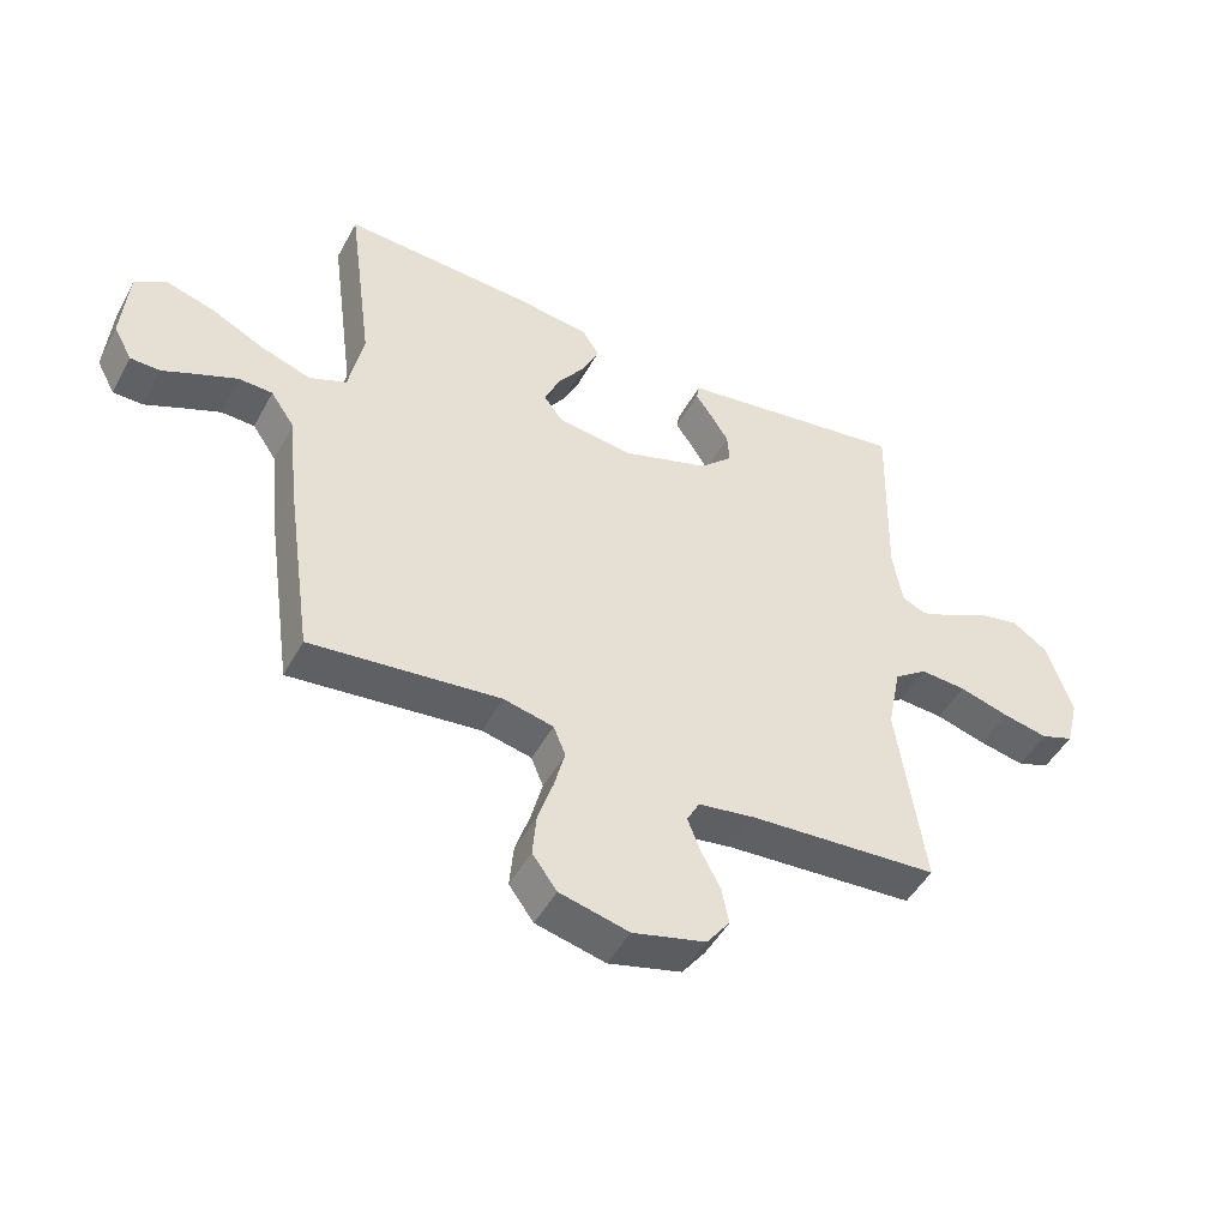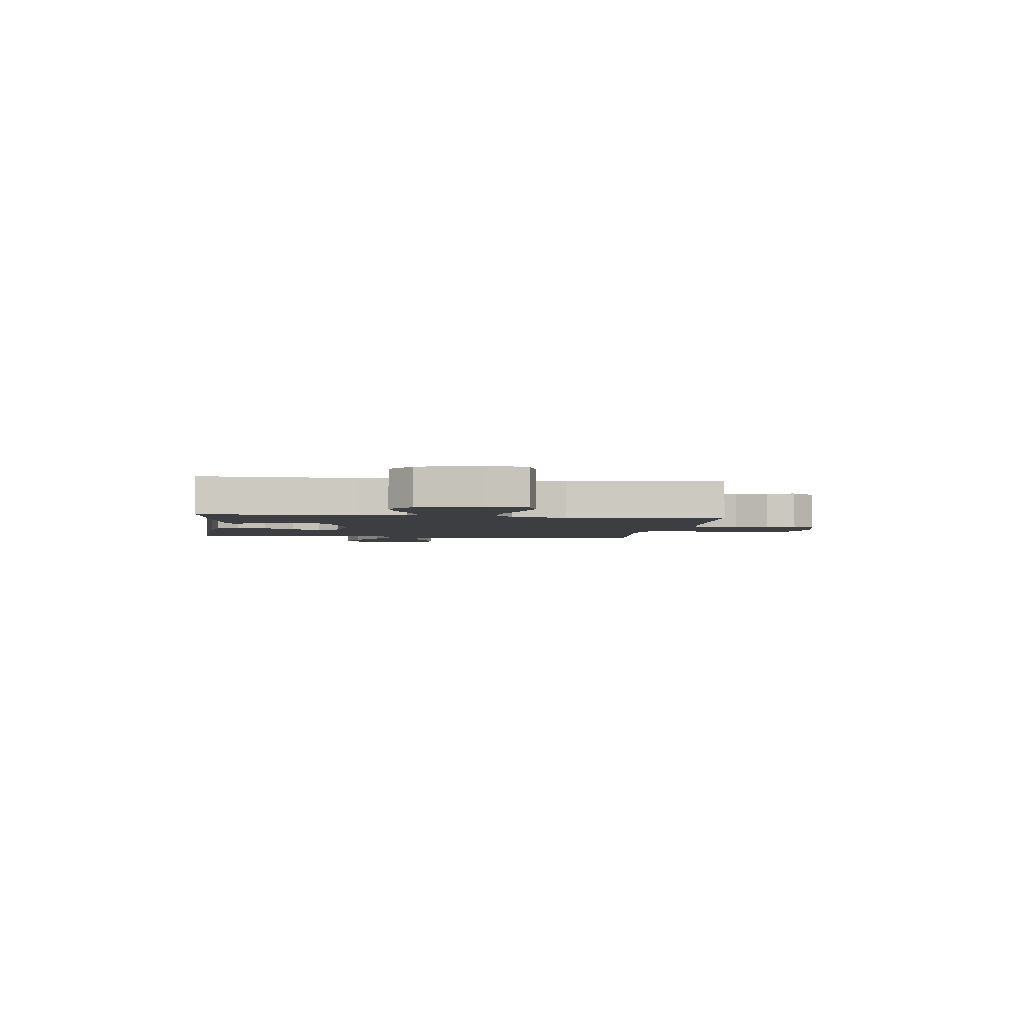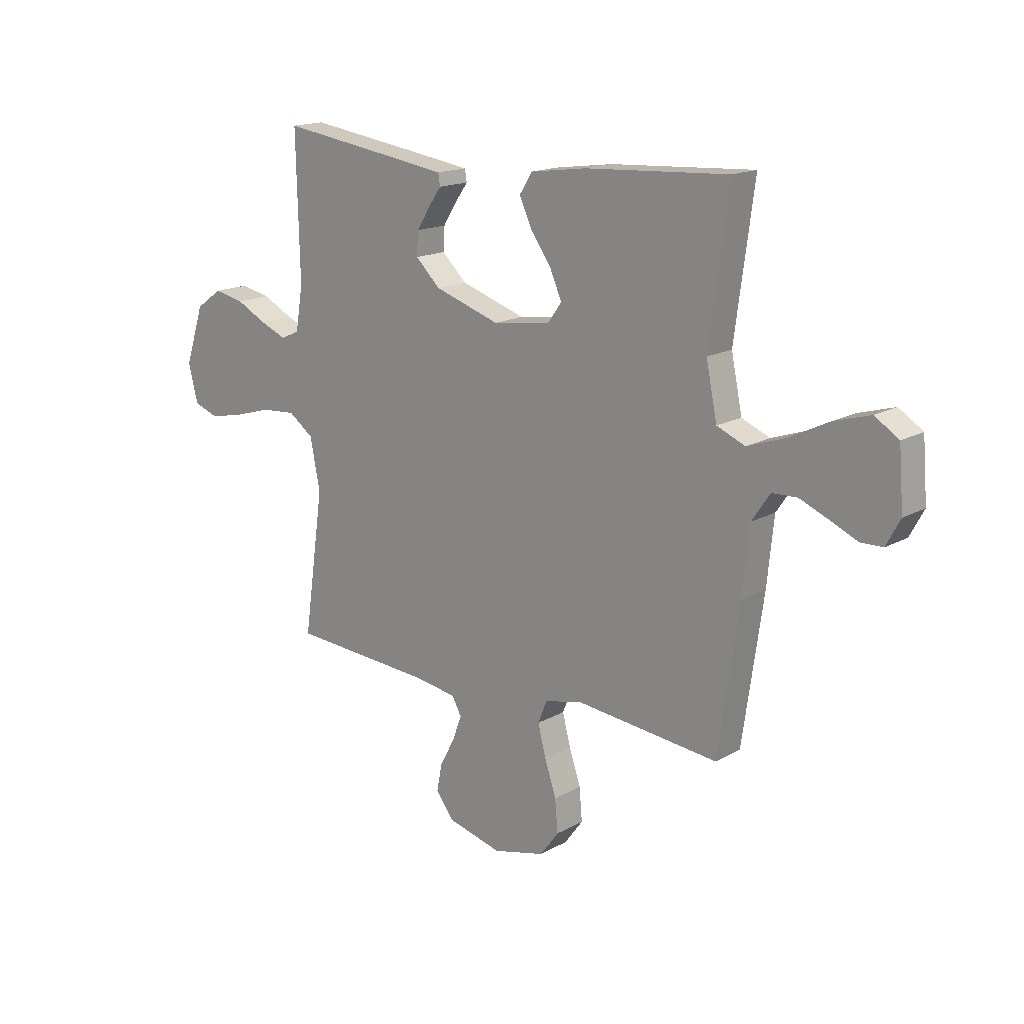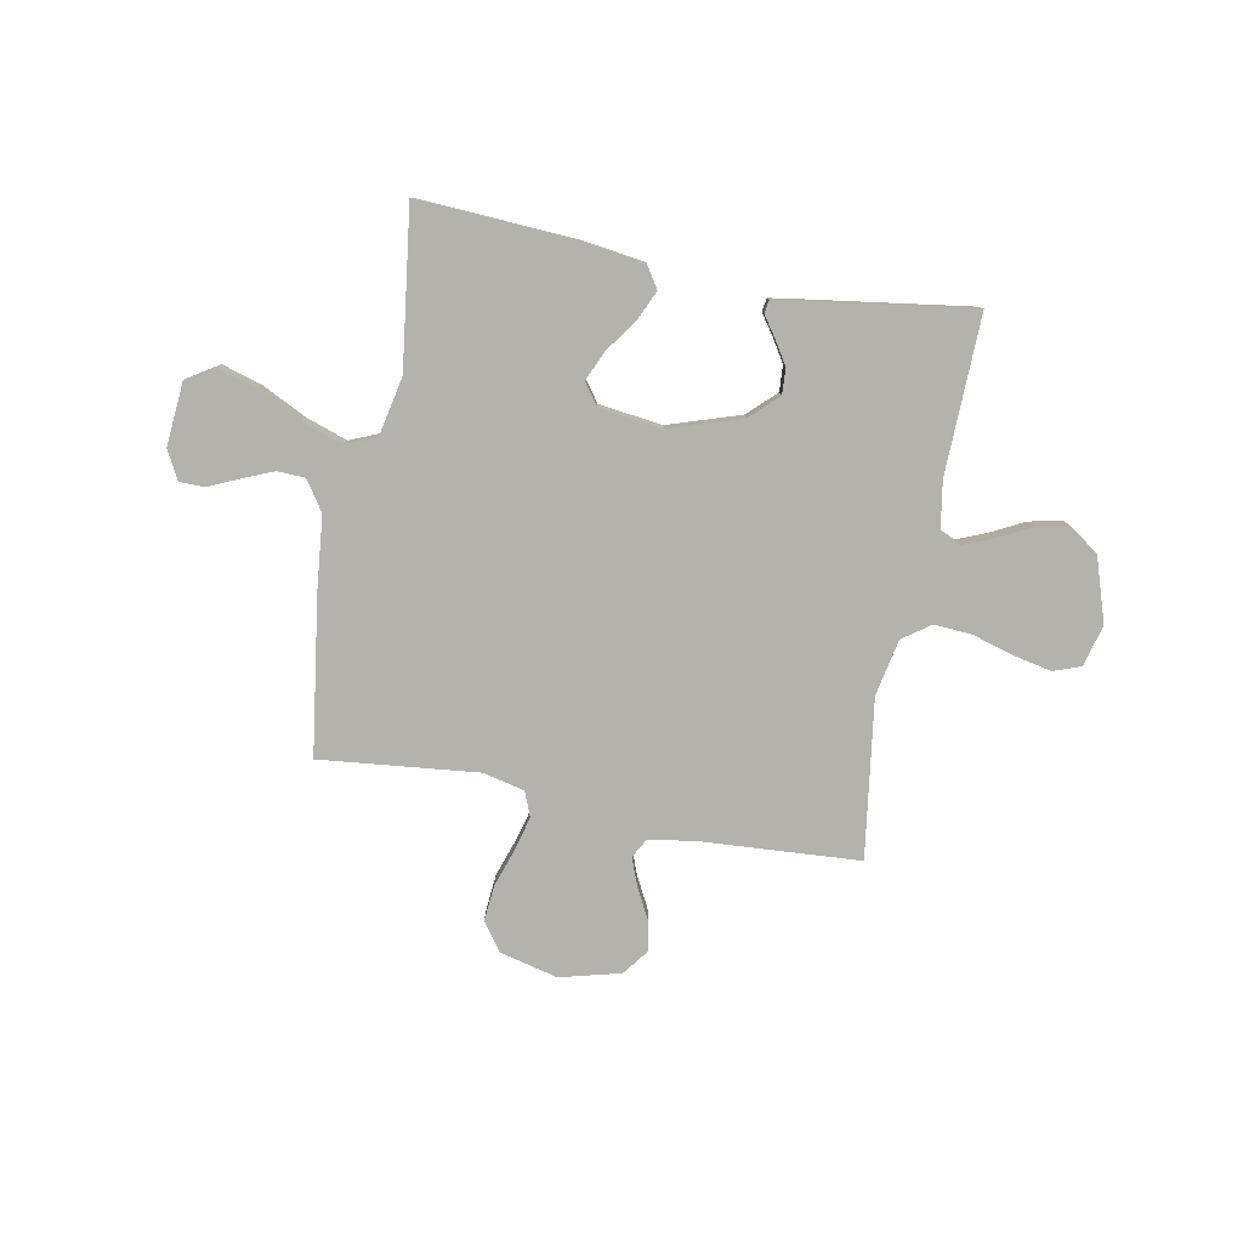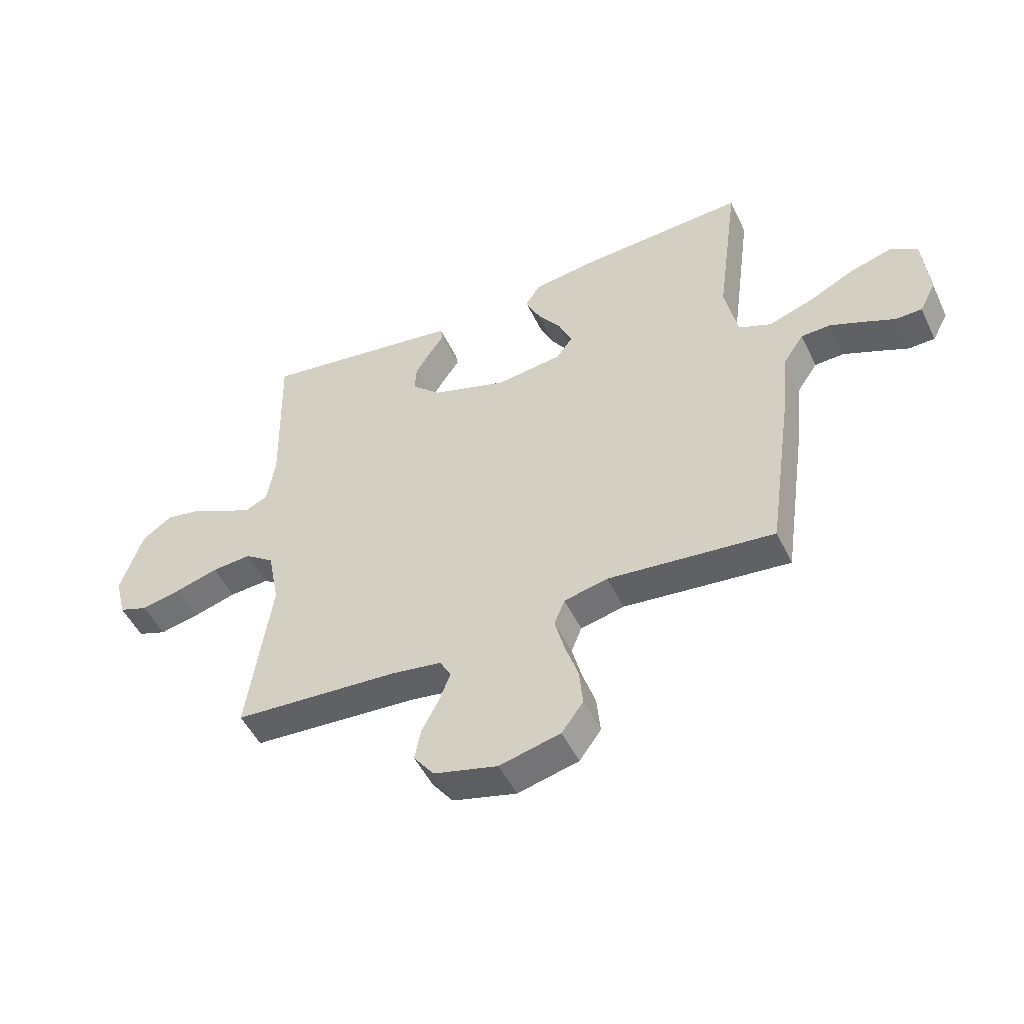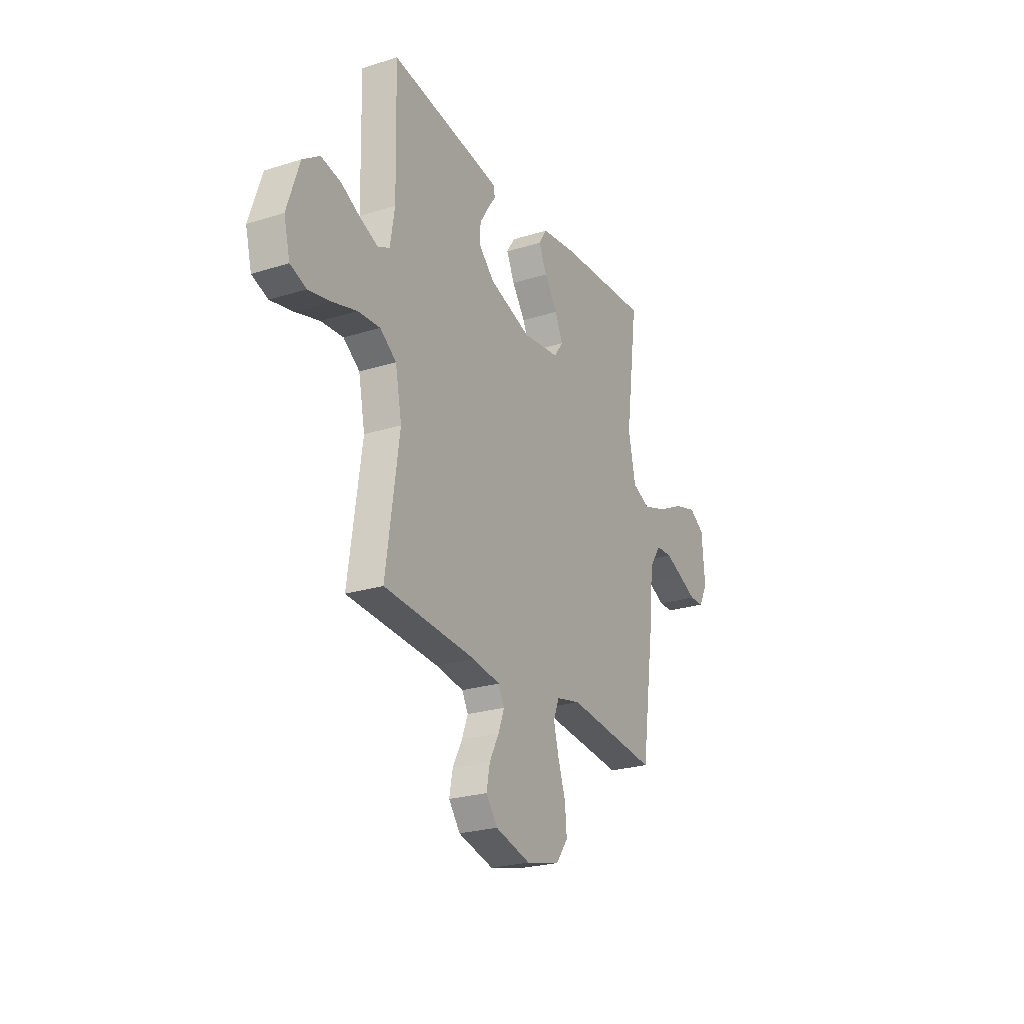
<metadata>
{"format":"obj","ext":"obj","renderer":"f3d","projection":"perspective","resolution":1024,"background":"white","views":[{"elev":-47.8,"azim":-27.5,"up":"+Z"},{"elev":-3.0,"azim":82.2,"up":"+Y"},{"elev":16.3,"azim":-138.8,"up":"+Z"},{"elev":-79.5,"azim":-10.8,"up":"+Y"},{"elev":-50.0,"azim":-154.9,"up":"+Z"},{"elev":-24.6,"azim":117.2,"up":"+Z"}]}
</metadata>
<code>
v 0.5 0.07 0.5
v 0.493 0.07 0.2
v 0.508 0.07 0.109
v 0.547 0.07 0.091
v 0.603 0.07 0.114
v 0.667 0.07 0.147
v 0.731 0.07 0.16
v 0.786 0.07 0.121
v 0.826 0.07 0
v 0.806 0.07 -0.079
v 0.754 0.07 -0.098
v 0.682 0.07 -0.083
v 0.603 0.07 -0.06
v 0.531 0.07 -0.055
v 0.478 0.07 -0.093
v 0.457 0.07 -0.2
v 0.5 0.07 -0.5
v 0.2 0.07 -0.52
v 0.11 0.07 -0.534
v 0.09 0.07 -0.571
v 0.11 0.07 -0.623
v 0.141 0.07 -0.682
v 0.152 0.07 -0.739
v 0.115 0.07 -0.788
v 0 0.07 -0.818
v -0.11 0.07 -0.791
v -0.149 0.07 -0.738
v -0.143 0.07 -0.67
v -0.119 0.07 -0.598
v -0.102 0.07 -0.533
v -0.121 0.07 -0.486
v -0.2 0.07 -0.468
v -0.5 0.07 -0.5
v -0.543 0.07 -0.2
v -0.557 0.07 -0.062
v -0.595 0.07 -0.006
v -0.648 0.07 -0.004
v -0.707 0.07 -0.029
v -0.765 0.07 -0.055
v -0.812 0.07 -0.054
v -0.841 0.07 0
v -0.831 0.07 0.122
v -0.781 0.07 0.154
v -0.706 0.07 0.132
v -0.621 0.07 0.09
v -0.542 0.07 0.063
v -0.483 0.07 0.088
v -0.46 0.07 0.2
v -0.5 0.07 0.5
v -0.2 0.07 0.483
v -0.083 0.07 0.467
v -0.056 0.07 0.425
v -0.082 0.07 0.368
v -0.125 0.07 0.307
v -0.15 0.07 0.25
v -0.12 0.07 0.209
v 0 0.07 0.194
v 0.137 0.07 0.239
v 0.189 0.07 0.289
v 0.186 0.07 0.338
v 0.157 0.07 0.384
v 0.131 0.07 0.421
v 0.135 0.07 0.446
v 0.2 0.07 0.456
v 0.5 0 0.5
v 0.493 0 0.2
v 0.508 0 0.109
v 0.547 0 0.091
v 0.603 0 0.114
v 0.667 0 0.147
v 0.731 0 0.16
v 0.786 0 0.121
v 0.826 0 0
v 0.806 0 -0.079
v 0.754 0 -0.098
v 0.682 0 -0.083
v 0.603 0 -0.06
v 0.531 0 -0.055
v 0.478 0 -0.093
v 0.457 0 -0.2
v 0.5 0 -0.5
v 0.2 0 -0.52
v 0.11 0 -0.534
v 0.09 0 -0.571
v 0.11 0 -0.623
v 0.141 0 -0.682
v 0.152 0 -0.739
v 0.115 0 -0.788
v 0 0 -0.818
v -0.11 0 -0.791
v -0.149 0 -0.738
v -0.143 0 -0.67
v -0.119 0 -0.598
v -0.102 0 -0.533
v -0.121 0 -0.486
v -0.2 0 -0.468
v -0.5 0 -0.5
v -0.543 0 -0.2
v -0.557 0 -0.062
v -0.595 0 -0.006
v -0.648 0 -0.004
v -0.707 0 -0.029
v -0.765 0 -0.055
v -0.812 0 -0.054
v -0.841 0 0
v -0.831 0 0.122
v -0.781 0 0.154
v -0.706 0 0.132
v -0.621 0 0.09
v -0.542 0 0.063
v -0.483 0 0.088
v -0.46 0 0.2
v -0.5 0 0.5
v -0.2 0 0.483
v -0.083 0 0.467
v -0.056 0 0.425
v -0.082 0 0.368
v -0.125 0 0.307
v -0.15 0 0.25
v -0.12 0 0.209
v 0 0 0.194
v 0.137 0 0.239
v 0.189 0 0.289
v 0.186 0 0.338
v 0.157 0 0.384
v 0.131 0 0.421
v 0.135 0 0.446
v 0.2 0 0.456
f 61 62 63 64
f 60 61 64 1
f 59 60 1 2
f 58 59 2 3
f 57 58 3 4
f 56 57 4
f 51 52 53 54
f 51 54 55
f 48 49 50 51
f 47 48 51 55
f 42 43 44 45
f 42 45 46
f 41 42 46
f 38 39 40 41
f 37 38 41 46
f 36 37 46 47
f 32 33 34 35
f 31 32 35 36
f 26 27 28 29
f 26 29 30
f 25 26 30
f 24 25 30
f 21 22 23 24
f 20 21 24 30
f 19 20 30 31
f 16 17 18
f 15 16 18 19
f 10 11 12 13
f 8 9 10 13
f 8 13 14
f 5 6 7 8
f 4 5 8 14
f 56 4 14 15
f 47 55 56
f 31 36 47 56
f 15 19 31 56
f 128 127 126 125
f 65 128 125 124
f 66 65 124 123
f 67 66 123 122
f 68 67 122 121
f 68 121 120
f 118 117 116 115
f 119 118 115
f 115 114 113 112
f 119 115 112 111
f 109 108 107 106
f 110 109 106
f 110 106 105
f 105 104 103 102
f 110 105 102 101
f 111 110 101 100
f 99 98 97 96
f 100 99 96 95
f 93 92 91 90
f 94 93 90
f 94 90 89
f 94 89 88
f 88 87 86 85
f 94 88 85 84
f 95 94 84 83
f 82 81 80
f 83 82 80 79
f 77 76 75 74
f 77 74 73 72
f 78 77 72
f 72 71 70 69
f 78 72 69 68
f 79 78 68 120
f 120 119 111
f 120 111 100 95
f 120 95 83 79
f 1 65 66 2
f 2 66 67 3
f 3 67 68 4
f 4 68 69 5
f 5 69 70 6
f 6 70 71 7
f 7 71 72 8
f 8 72 73 9
f 9 73 74 10
f 10 74 75 11
f 11 75 76 12
f 12 76 77 13
f 13 77 78 14
f 14 78 79 15
f 15 79 80 16
f 16 80 81 17
f 17 81 82 18
f 18 82 83 19
f 19 83 84 20
f 20 84 85 21
f 21 85 86 22
f 22 86 87 23
f 23 87 88 24
f 24 88 89 25
f 25 89 90 26
f 26 90 91 27
f 27 91 92 28
f 28 92 93 29
f 29 93 94 30
f 30 94 95 31
f 31 95 96 32
f 32 96 97 33
f 33 97 98 34
f 34 98 99 35
f 35 99 100 36
f 36 100 101 37
f 37 101 102 38
f 38 102 103 39
f 39 103 104 40
f 40 104 105 41
f 41 105 106 42
f 42 106 107 43
f 43 107 108 44
f 44 108 109 45
f 45 109 110 46
f 46 110 111 47
f 47 111 112 48
f 48 112 113 49
f 49 113 114 50
f 50 114 115 51
f 51 115 116 52
f 52 116 117 53
f 53 117 118 54
f 54 118 119 55
f 55 119 120 56
f 56 120 121 57
f 57 121 122 58
f 58 122 123 59
f 59 123 124 60
f 60 124 125 61
f 61 125 126 62
f 62 126 127 63
f 63 127 128 64
f 64 128 65 1

</code>
